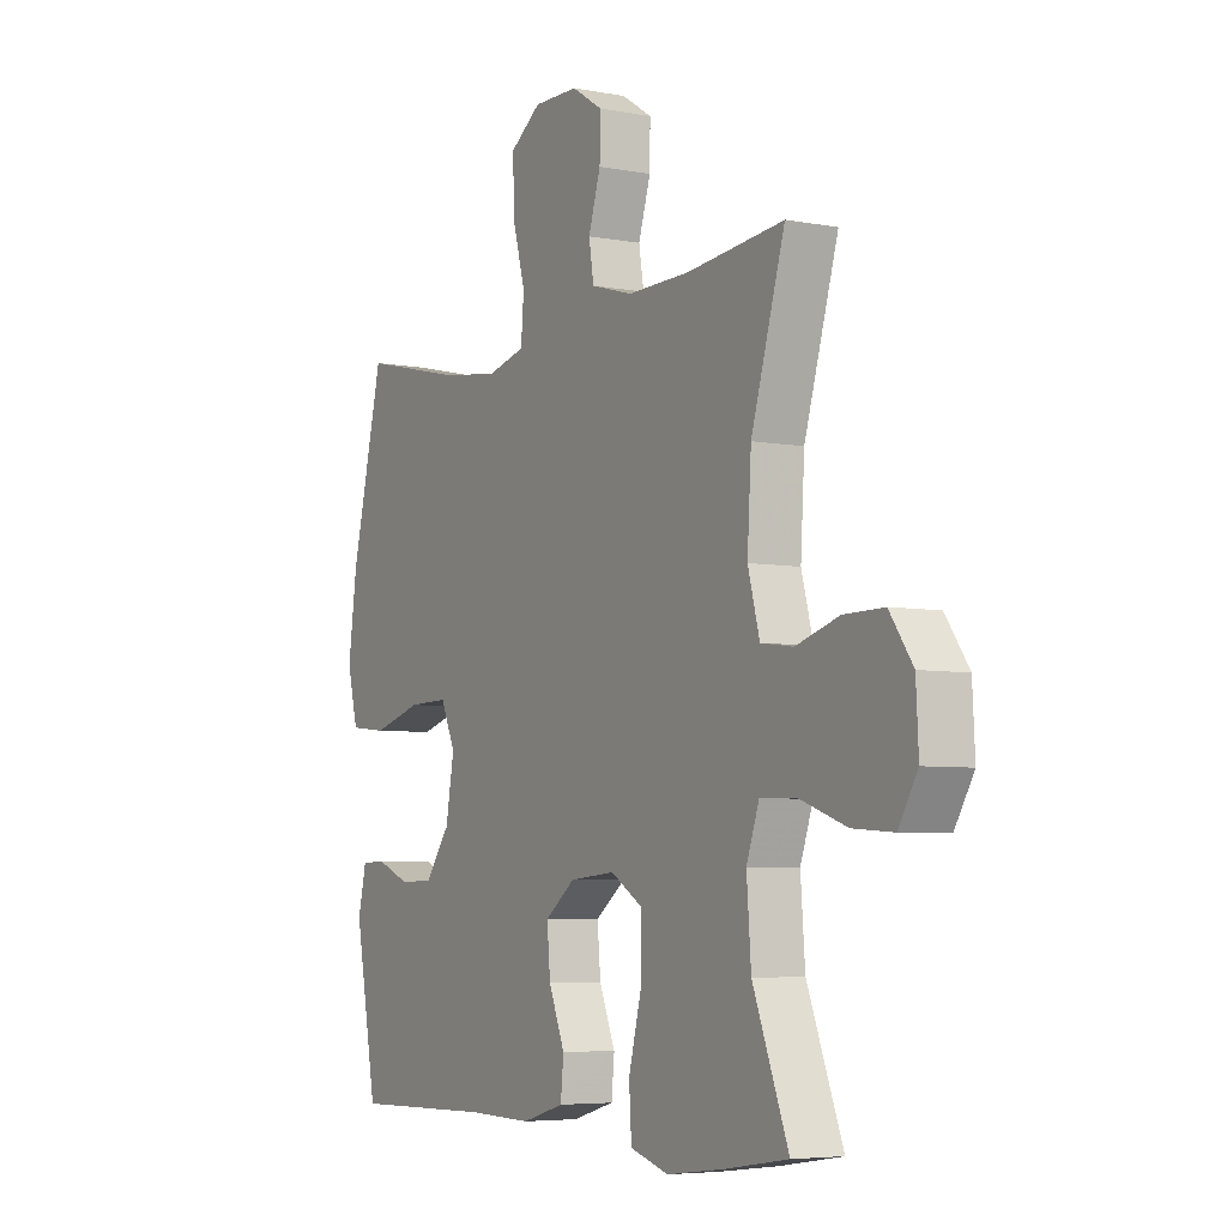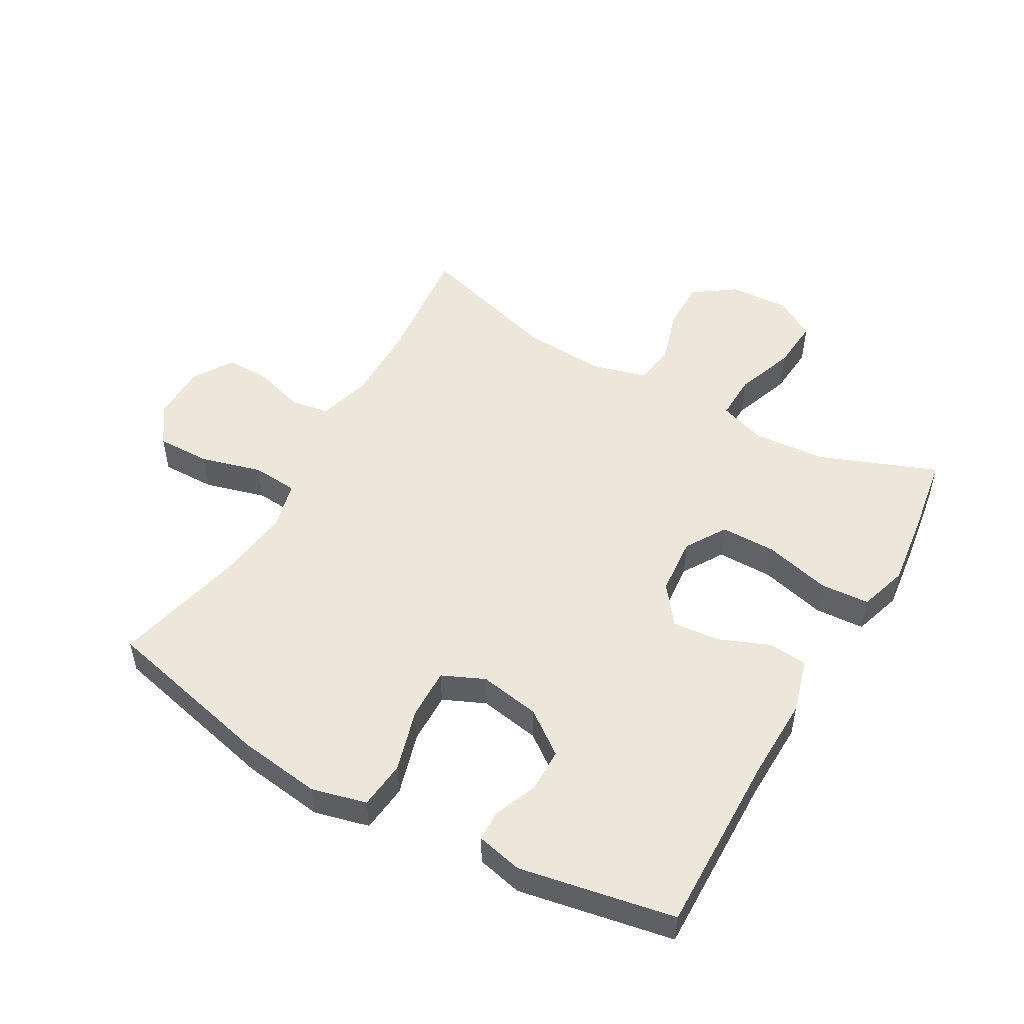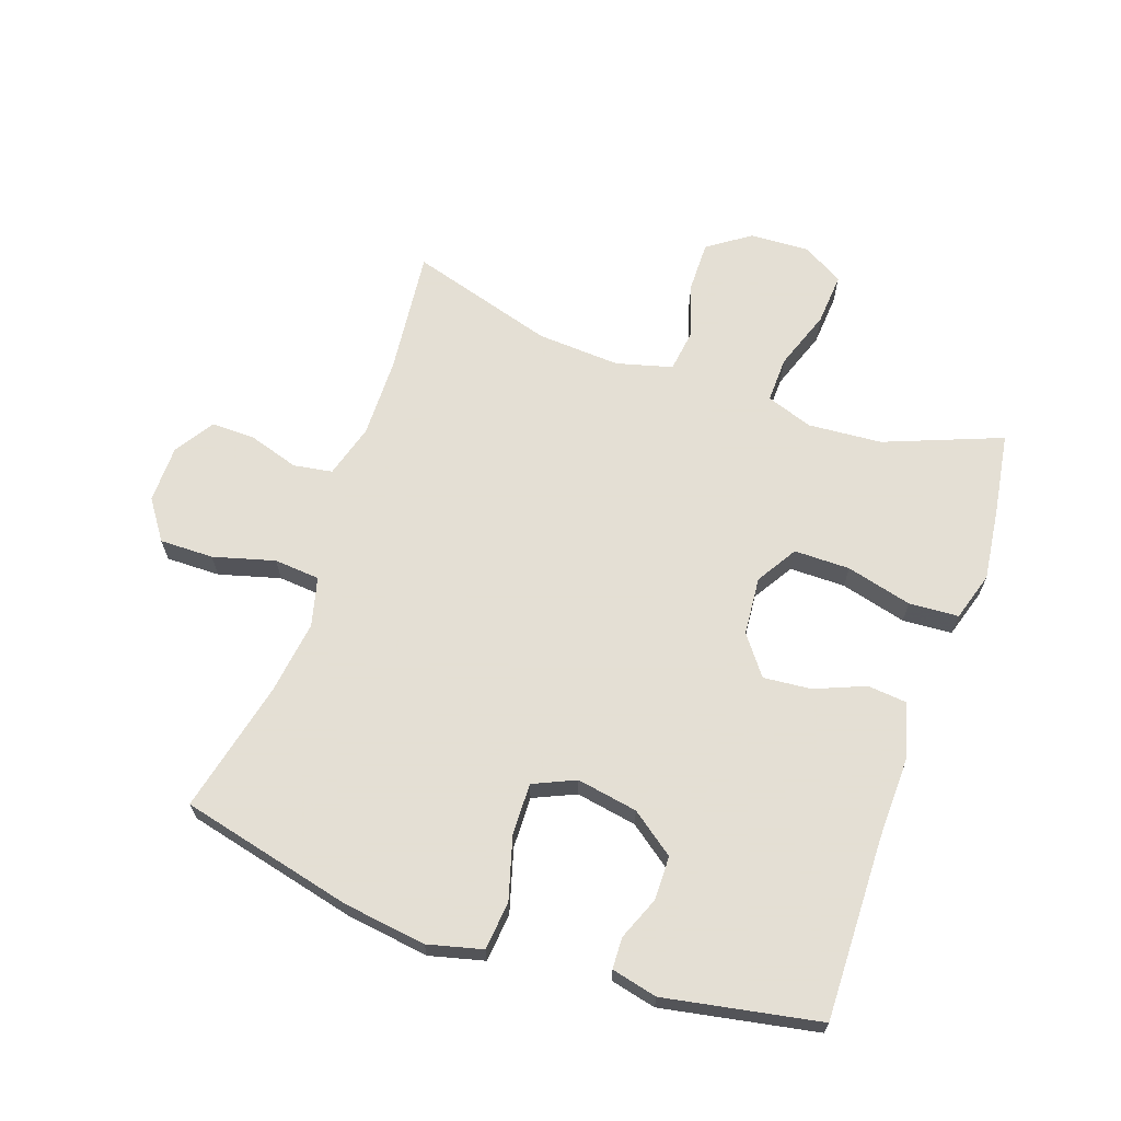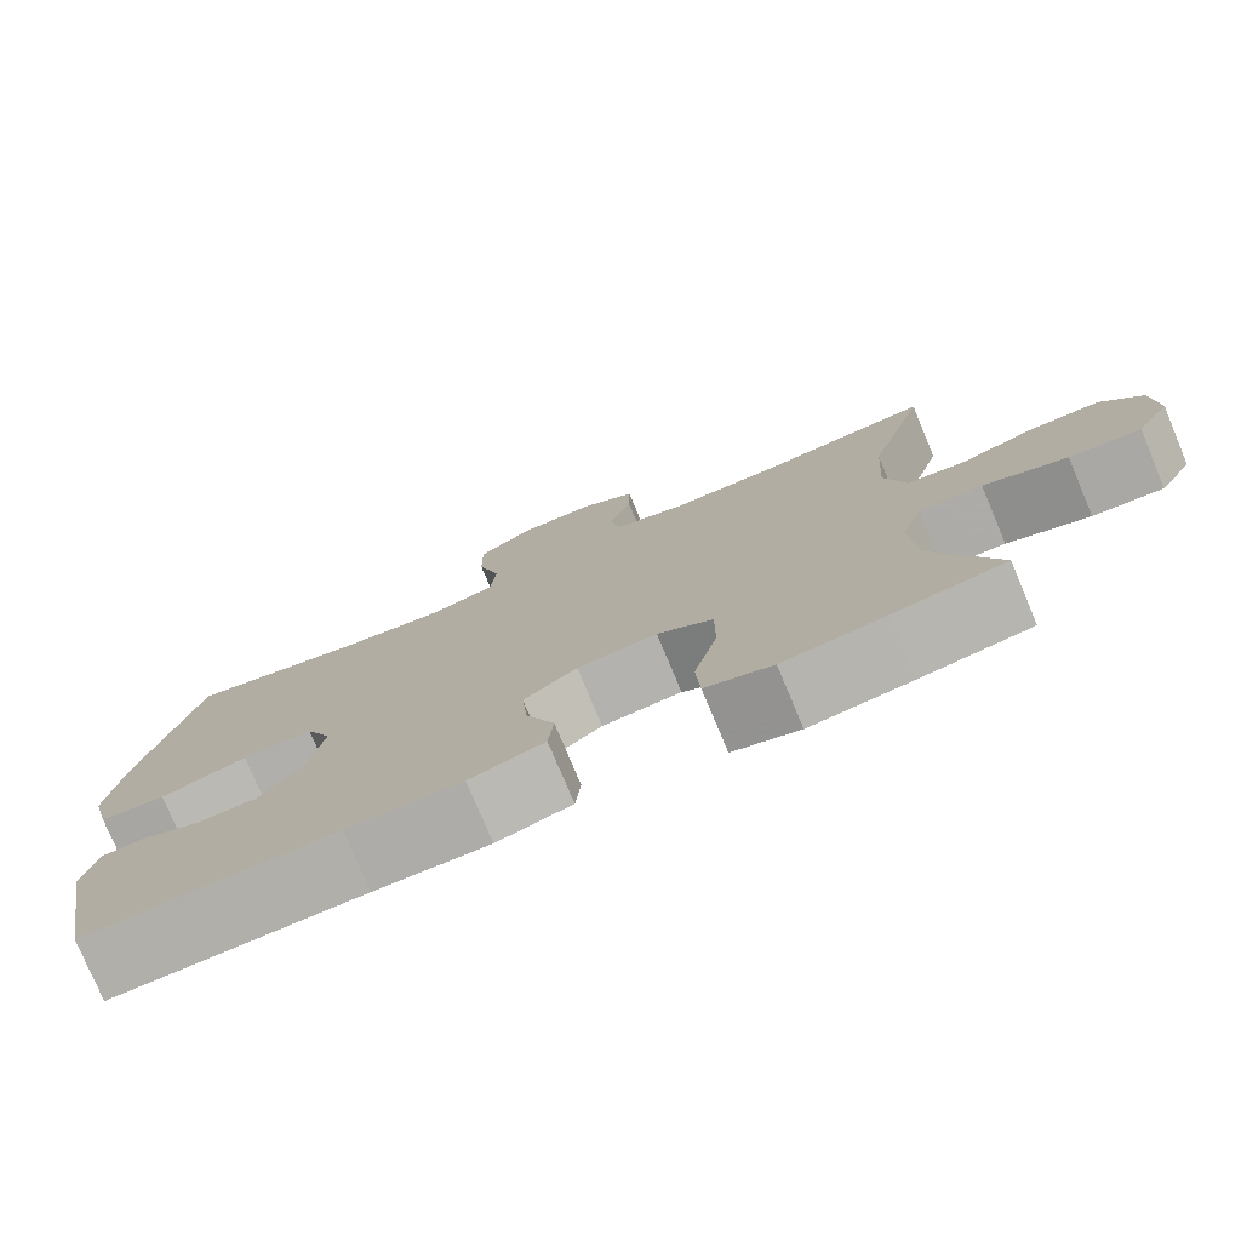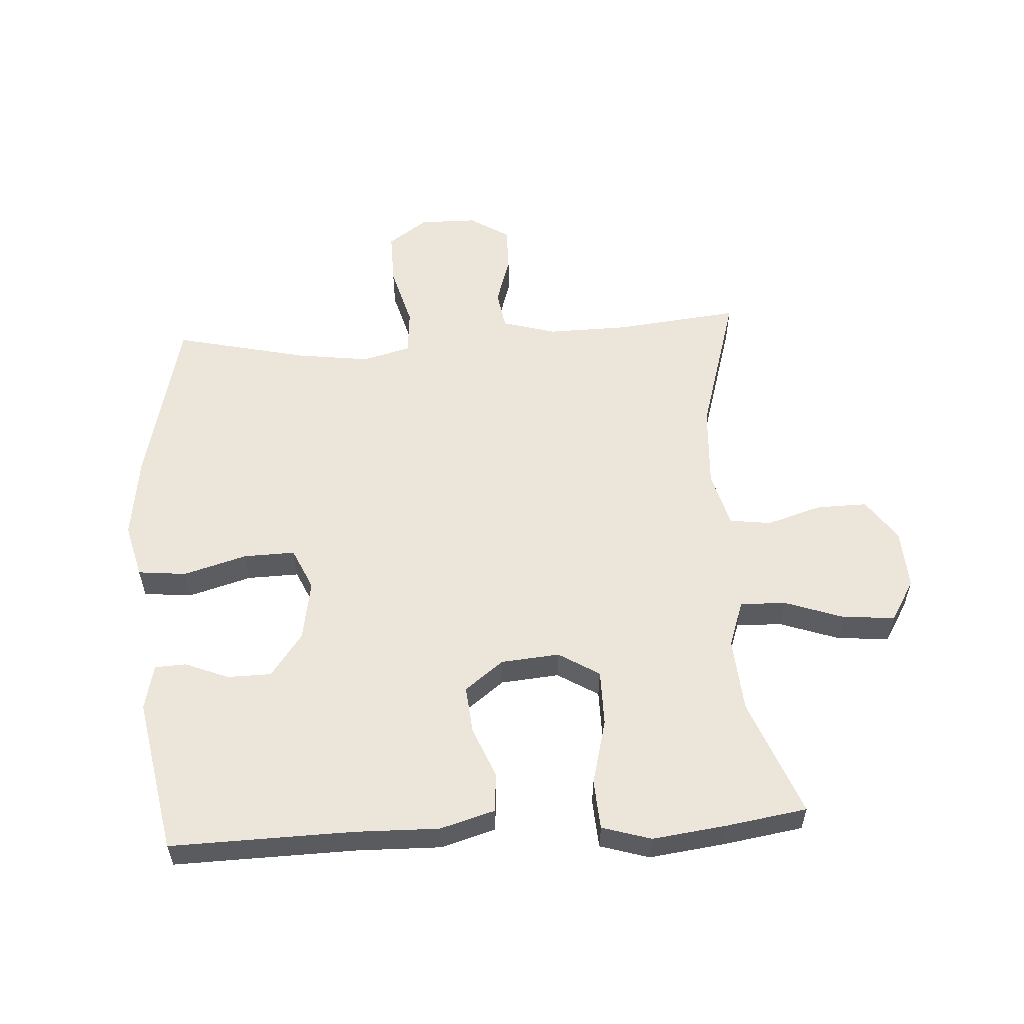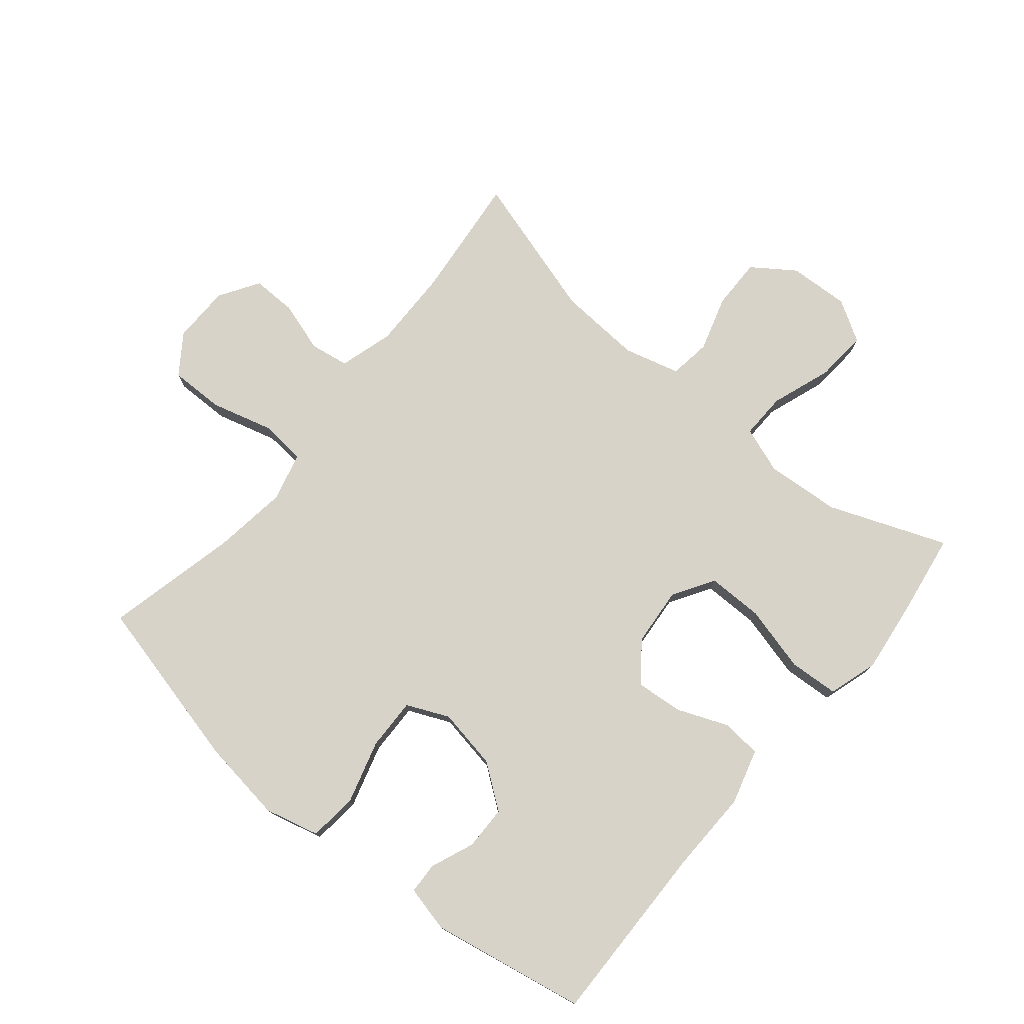
<metadata>
{"format":"obj","ext":"obj","renderer":"f3d","projection":"perspective","resolution":1024,"background":"white","views":[{"elev":-5.5,"azim":-120.4,"up":"+Z"},{"elev":50.9,"azim":119.7,"up":"+Y"},{"elev":66.3,"azim":109.2,"up":"+Y"},{"elev":-77.4,"azim":-157.3,"up":"+Z"},{"elev":56.5,"azim":176.4,"up":"+Y"},{"elev":76.7,"azim":129.7,"up":"+Y"}]}
</metadata>
<code>
v -0.5 0.07 -0.5
v -0.427 0.07 -0.313
v -0.418 0.07 -0.195
v -0.444 0.07 -0.121
v -0.517 0.07 -0.123
v -0.613 0.07 -0.157
v -0.695 0.07 -0.163
v -0.734 0.07 -0.098
v -0.729 0.07 -0.002
v -0.682 0.07 0.065
v -0.601 0.07 0.064
v -0.513 0.07 0.037
v -0.447 0.07 0.046
v -0.423 0.07 0.135
v -0.431 0.07 0.268
v -0.5 0.07 0.5
v -0.301 0.07 0.479
v -0.173 0.07 0.477
v -0.087 0.07 0.502
v -0.077 0.07 0.564
v -0.102 0.07 0.644
v -0.103 0.07 0.715
v -0.04 0.07 0.755
v 0.052 0.07 0.756
v 0.115 0.07 0.712
v 0.114 0.07 0.626
v 0.087 0.07 0.528
v 0.093 0.07 0.455
v 0.171 0.07 0.435
v 0.289 0.07 0.451
v 0.5 0.07 0.5
v 0.566 0.07 0.224
v 0.584 0.07 0.092
v 0.562 0.07 0.005
v 0.485 0.07 -0.003
v 0.384 0.07 0.026
v 0.302 0.07 0.028
v 0.272 0.07 -0.039
v 0.289 0.07 -0.136
v 0.34 0.07 -0.205
v 0.41 0.07 -0.206
v 0.479 0.07 -0.178
v 0.529 0.07 -0.18
v 0.546 0.07 -0.253
v 0.5 0.07 -0.5
v 0.209 0.07 -0.494
v 0.076 0.07 -0.497
v -0.011 0.07 -0.472
v -0.017 0.07 -0.41
v 0.016 0.07 -0.329
v 0.023 0.07 -0.253
v -0.039 0.07 -0.206
v -0.132 0.07 -0.198
v -0.197 0.07 -0.238
v -0.197 0.07 -0.327
v -0.17 0.07 -0.432
v -0.175 0.07 -0.511
v -0.253 0.07 -0.535
v -0.372 0.07 -0.52
v -0.5 0 -0.5
v -0.427 0 -0.313
v -0.418 0 -0.195
v -0.444 0 -0.121
v -0.517 0 -0.123
v -0.613 0 -0.157
v -0.695 0 -0.163
v -0.734 0 -0.098
v -0.729 0 -0.002
v -0.682 0 0.065
v -0.601 0 0.064
v -0.513 0 0.037
v -0.447 0 0.046
v -0.423 0 0.135
v -0.431 0 0.268
v -0.5 0 0.5
v -0.301 0 0.479
v -0.173 0 0.477
v -0.087 0 0.502
v -0.077 0 0.564
v -0.102 0 0.644
v -0.103 0 0.715
v -0.04 0 0.755
v 0.052 0 0.756
v 0.115 0 0.712
v 0.114 0 0.626
v 0.087 0 0.528
v 0.093 0 0.455
v 0.171 0 0.435
v 0.289 0 0.451
v 0.5 0 0.5
v 0.566 0 0.224
v 0.584 0 0.092
v 0.562 0 0.005
v 0.485 0 -0.003
v 0.384 0 0.026
v 0.302 0 0.028
v 0.272 0 -0.039
v 0.289 0 -0.136
v 0.34 0 -0.205
v 0.41 0 -0.206
v 0.479 0 -0.178
v 0.529 0 -0.18
v 0.546 0 -0.253
v 0.5 0 -0.5
v 0.209 0 -0.494
v 0.076 0 -0.497
v -0.011 0 -0.472
v -0.017 0 -0.41
v 0.016 0 -0.329
v 0.023 0 -0.253
v -0.039 0 -0.206
v -0.132 0 -0.198
v -0.197 0 -0.238
v -0.197 0 -0.327
v -0.17 0 -0.432
v -0.175 0 -0.511
v -0.253 0 -0.535
v -0.372 0 -0.52
f 58 59 1 2
f 55 56 57 58
f 54 55 58 2
f 53 54 2 3
f 47 48 49 50
f 46 47 50 51
f 45 46 51
f 44 45 51 52
f 41 42 43 44
f 40 41 44 52
f 33 34 35 36
f 33 36 37
f 30 31 32 33
f 29 30 33 37
f 28 29 37 38
f 24 25 26 27
f 24 27 28
f 23 24 28
f 20 21 22 23
f 19 20 23 28
f 18 19 28 38
f 15 16 17
f 14 15 17 18
f 13 14 18 38
f 9 10 11 12
f 5 6 7 8
f 4 5 8 9
f 53 3 4
f 39 40 52 53
f 13 38 39 53
f 12 13 53
f 4 9 12 53
f 61 60 118 117
f 117 116 115 114
f 61 117 114 113
f 62 61 113 112
f 109 108 107 106
f 110 109 106 105
f 110 105 104
f 111 110 104 103
f 103 102 101 100
f 111 103 100 99
f 95 94 93 92
f 96 95 92
f 92 91 90 89
f 96 92 89 88
f 97 96 88 87
f 86 85 84 83
f 87 86 83
f 87 83 82
f 82 81 80 79
f 87 82 79 78
f 97 87 78 77
f 76 75 74
f 77 76 74 73
f 97 77 73 72
f 71 70 69 68
f 67 66 65 64
f 68 67 64 63
f 63 62 112
f 112 111 99 98
f 112 98 97 72
f 112 72 71
f 112 71 68 63
f 1 60 61 2
f 2 61 62 3
f 3 62 63 4
f 4 63 64 5
f 5 64 65 6
f 6 65 66 7
f 7 66 67 8
f 8 67 68 9
f 9 68 69 10
f 10 69 70 11
f 11 70 71 12
f 12 71 72 13
f 13 72 73 14
f 14 73 74 15
f 15 74 75 16
f 16 75 76 17
f 17 76 77 18
f 18 77 78 19
f 19 78 79 20
f 20 79 80 21
f 21 80 81 22
f 22 81 82 23
f 23 82 83 24
f 24 83 84 25
f 25 84 85 26
f 26 85 86 27
f 27 86 87 28
f 28 87 88 29
f 29 88 89 30
f 30 89 90 31
f 31 90 91 32
f 32 91 92 33
f 33 92 93 34
f 34 93 94 35
f 35 94 95 36
f 36 95 96 37
f 37 96 97 38
f 38 97 98 39
f 39 98 99 40
f 40 99 100 41
f 41 100 101 42
f 42 101 102 43
f 43 102 103 44
f 44 103 104 45
f 45 104 105 46
f 46 105 106 47
f 47 106 107 48
f 48 107 108 49
f 49 108 109 50
f 50 109 110 51
f 51 110 111 52
f 52 111 112 53
f 53 112 113 54
f 54 113 114 55
f 55 114 115 56
f 56 115 116 57
f 57 116 117 58
f 58 117 118 59
f 59 118 60 1

</code>
